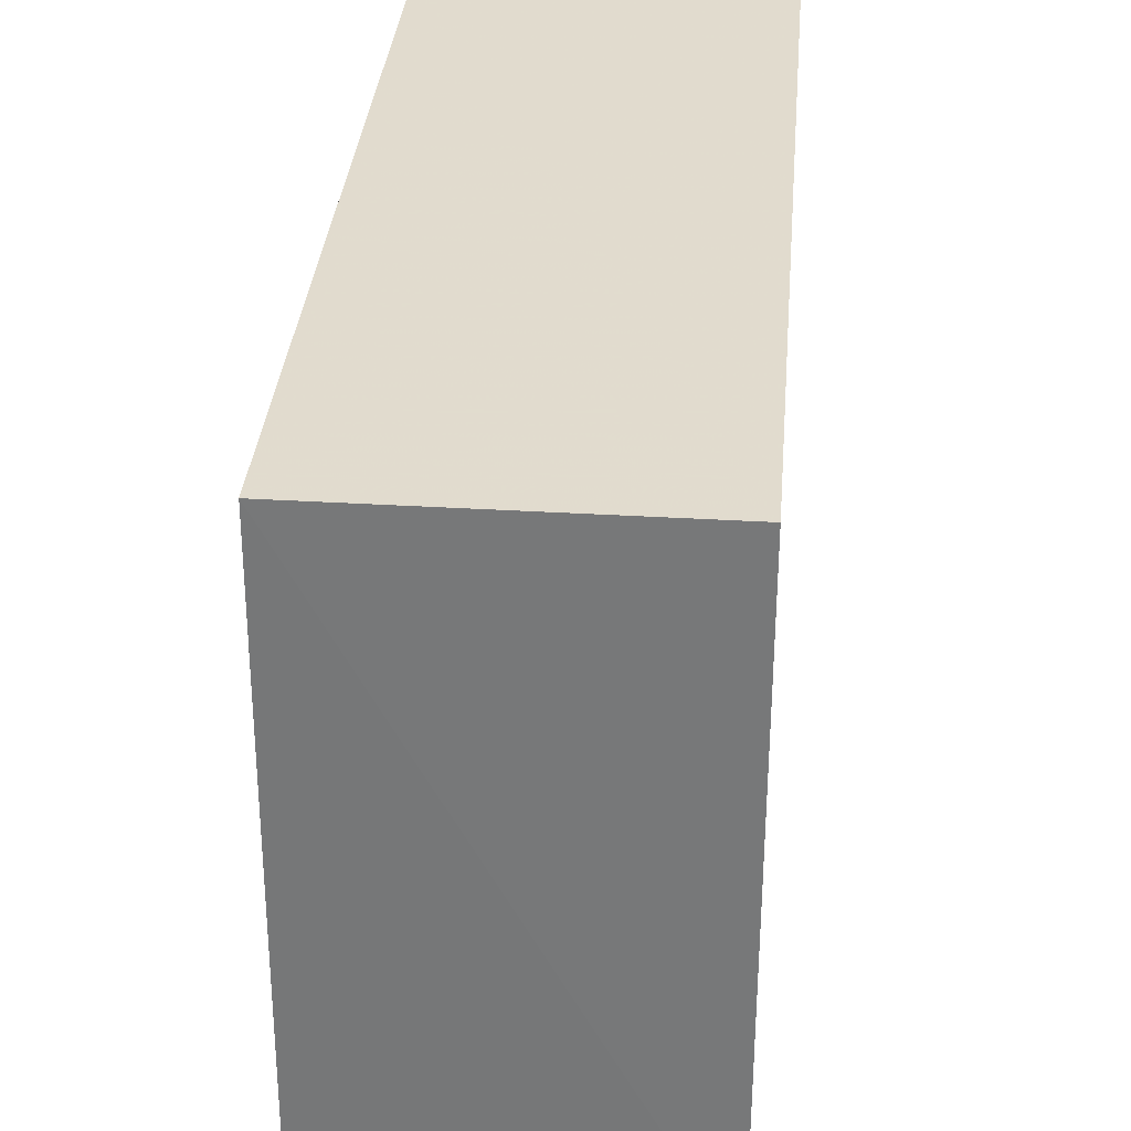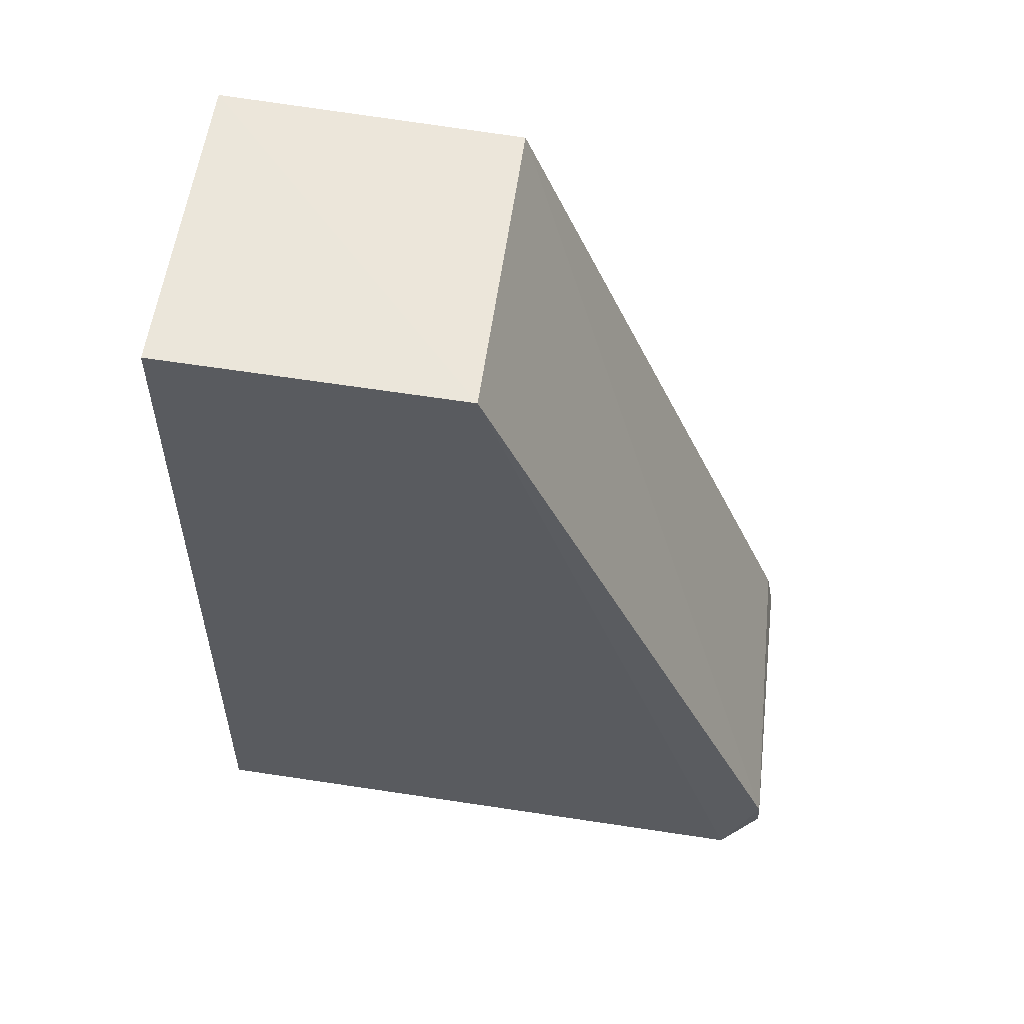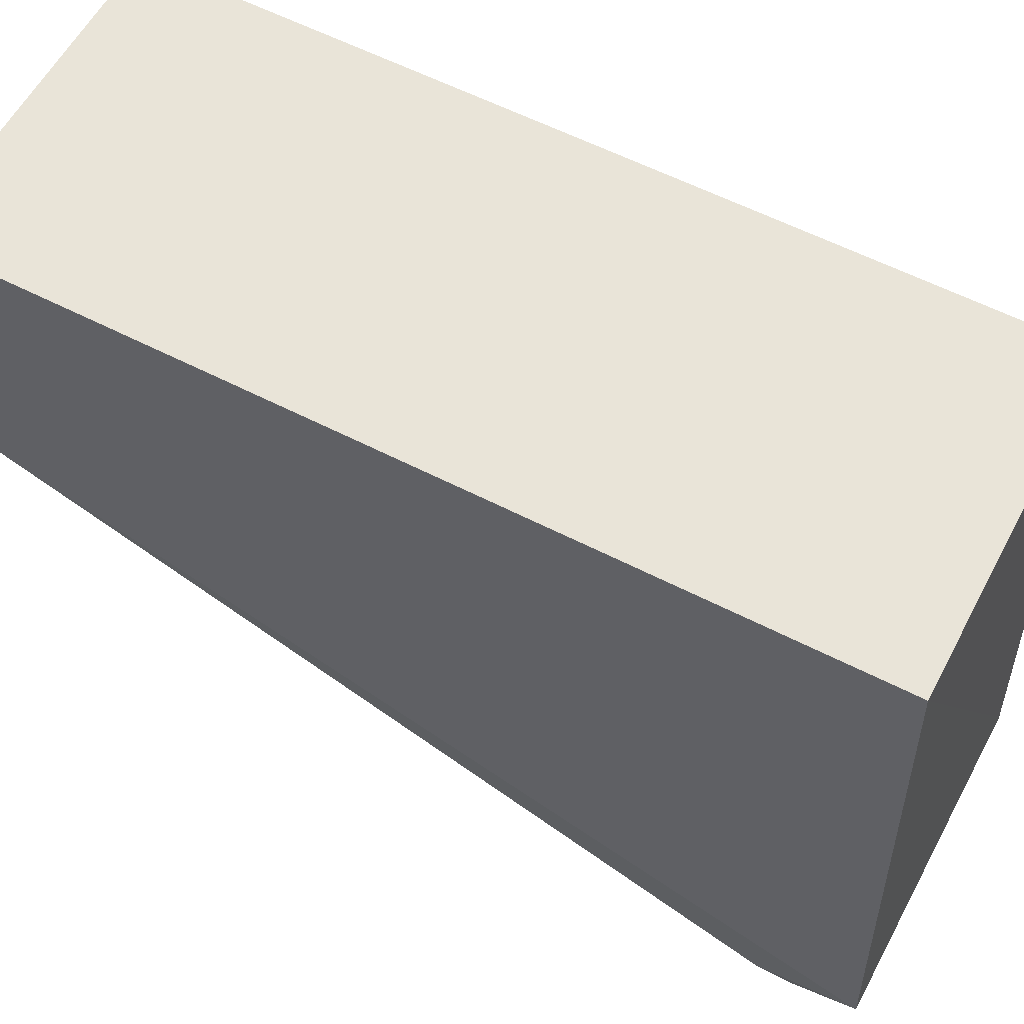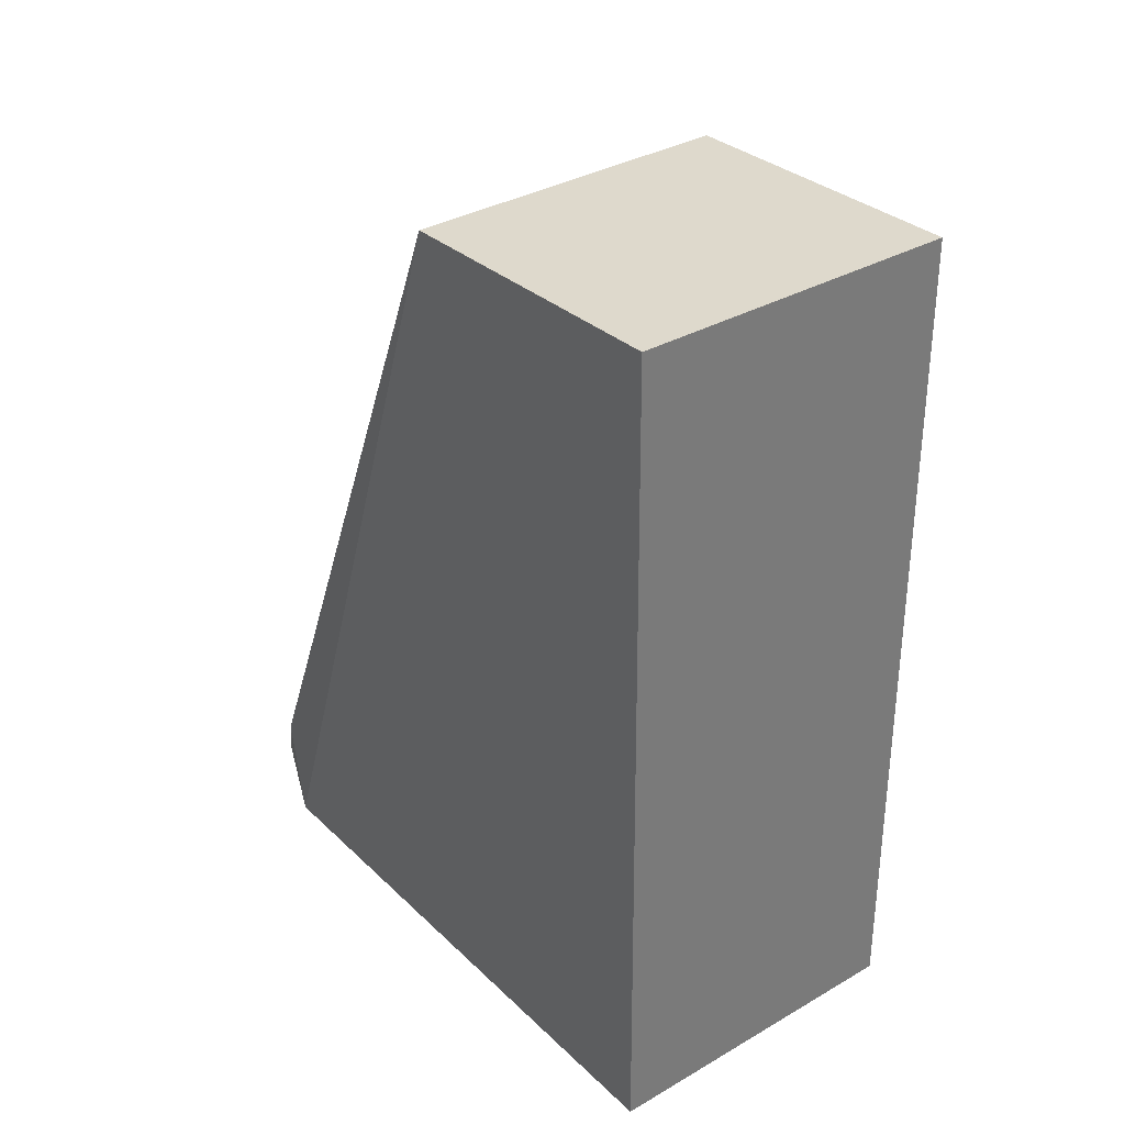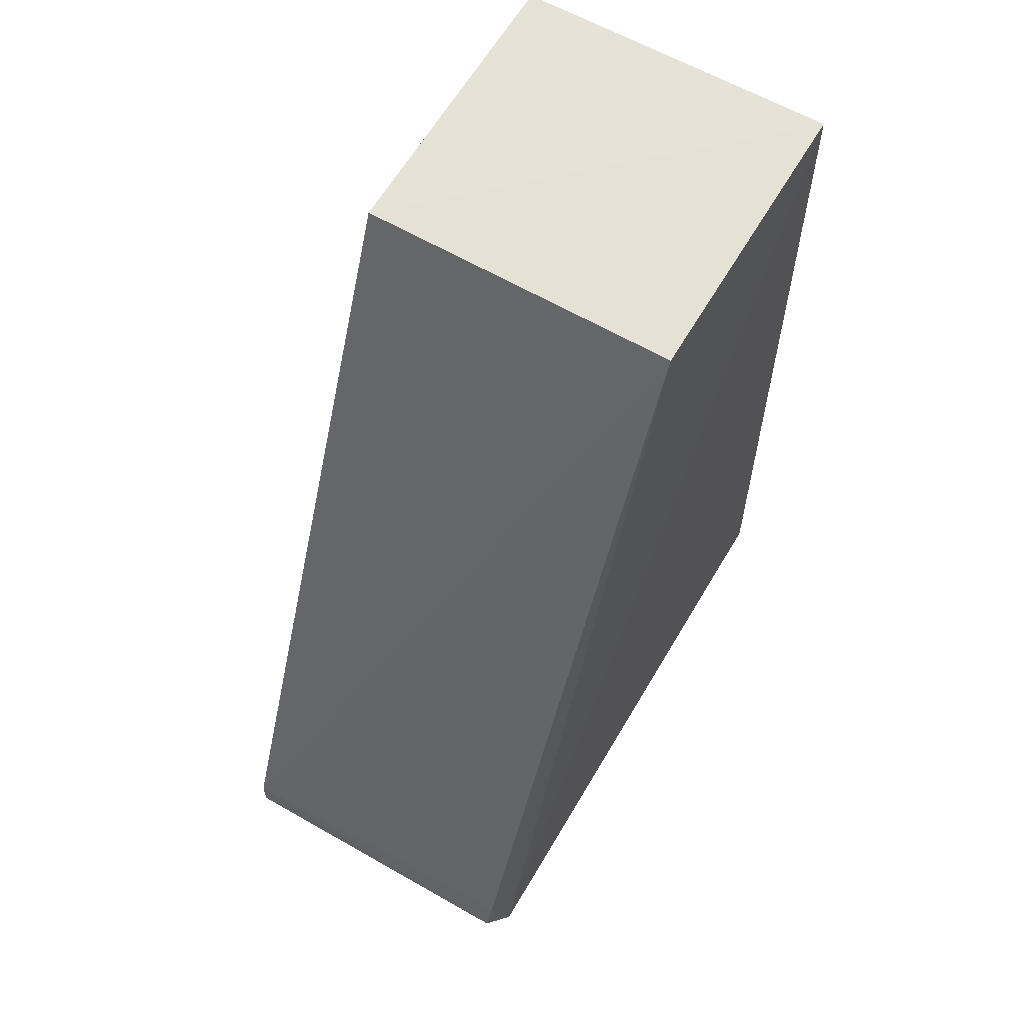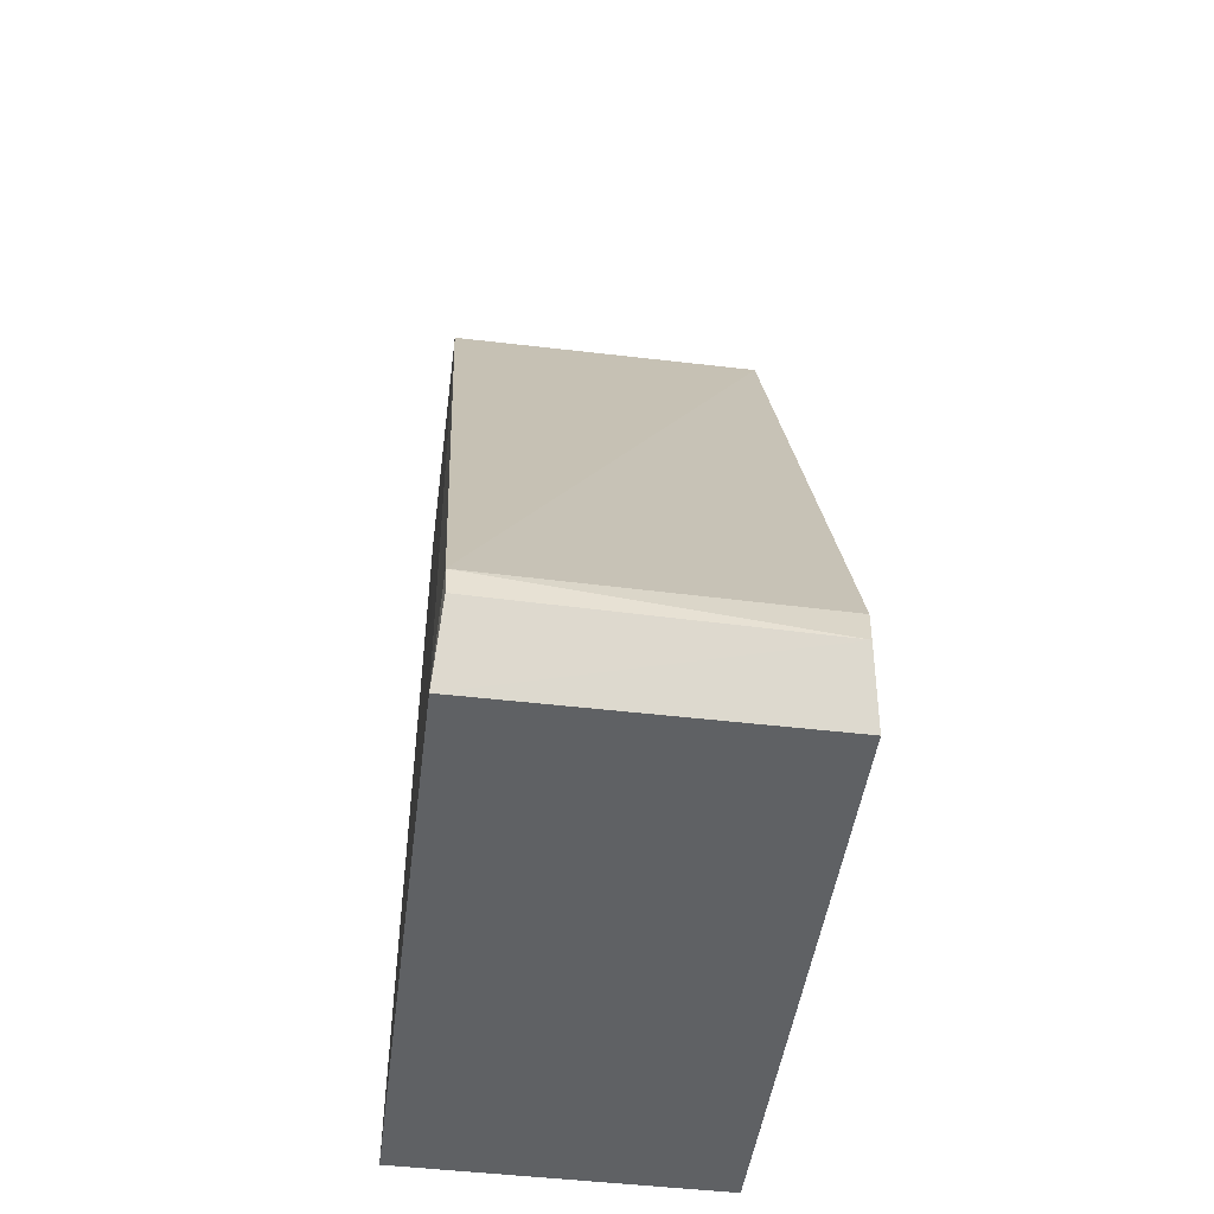
<metadata>
{"format":"obj","ext":"obj","renderer":"f3d","projection":"perspective","resolution":1024,"background":"white","views":[{"elev":34.6,"azim":4.8,"up":"+Z"},{"elev":56.9,"azim":97.8,"up":"+Y"},{"elev":59.9,"azim":-61.9,"up":"+Z"},{"elev":34.8,"azim":-37.4,"up":"+Y"},{"elev":61.2,"azim":-149.2,"up":"+Y"},{"elev":-48.7,"azim":172.7,"up":"+Y"}]}
</metadata>
<code>
v 0.03623 0.007663 0.01313
v 0.03622 -0.008497 0.01334
v 0.03617 -0.007215 0.001042
v 0.0301 -0.007077 0.001243
v 0.03001 0.007691 0.01315
v 0.02998 -0.008971 0.001801
v 0.03624 -0.009002 0.001757
v 0.03622 0.007405 0.007342
v 0.03015 -0.007795 0.001094
v 0.03002 0.007386 0.007349
v 0.03001 -0.008516 0.01334
v 0.03615 -0.007756 0.001017
f 5 2 1
f 7 1 2
f 8 5 1
f 8 7 3
f 8 1 7
f 9 6 4
f 9 4 3
f 9 7 6
f 10 6 5
f 10 4 6
f 10 5 8
f 10 8 3
f 10 3 4
f 11 2 5
f 11 5 6
f 11 7 2
f 11 6 7
f 12 9 3
f 12 3 7
f 12 7 9

</code>
